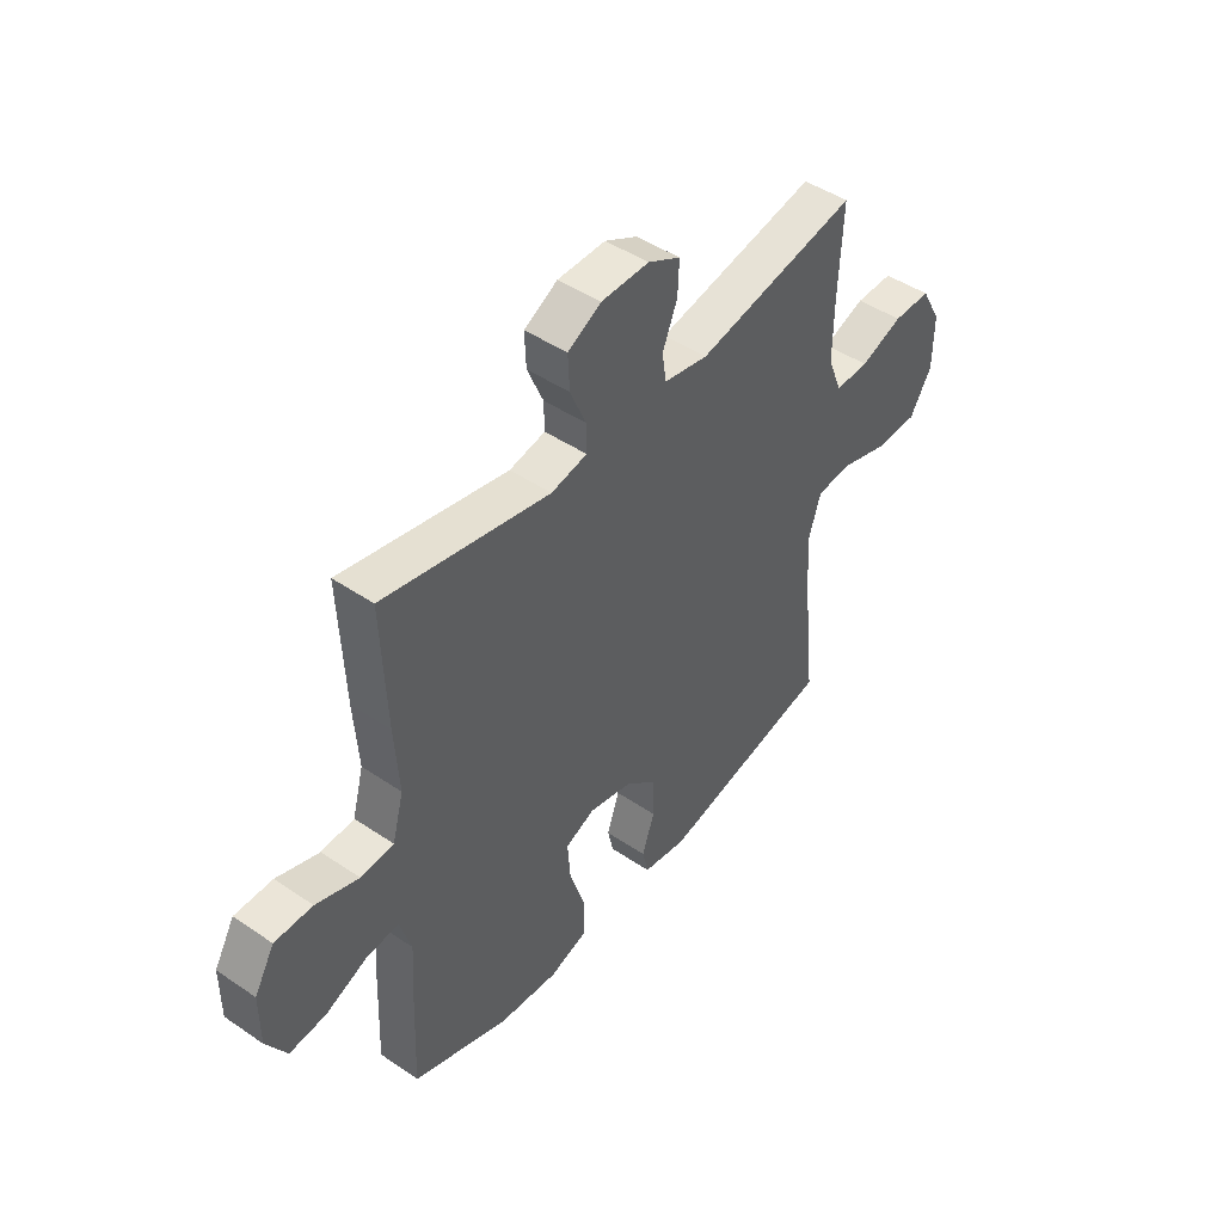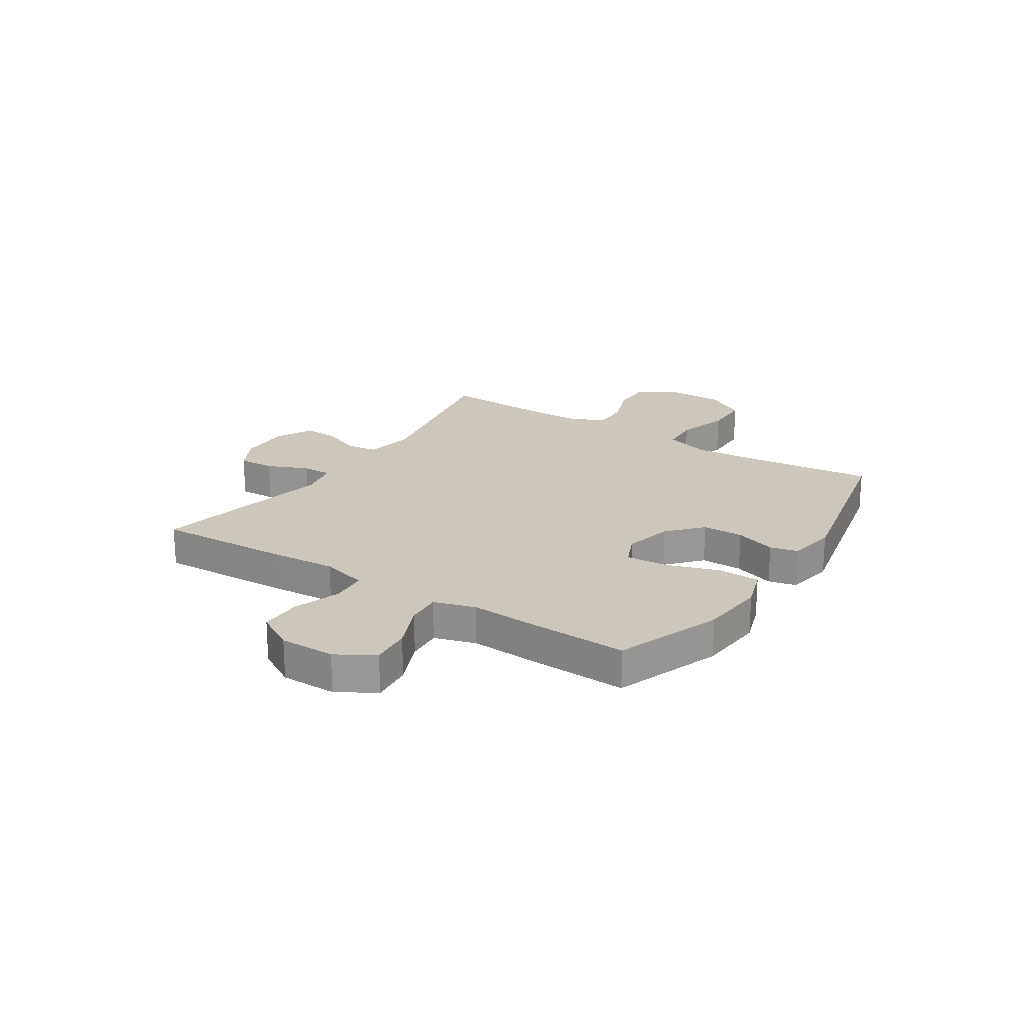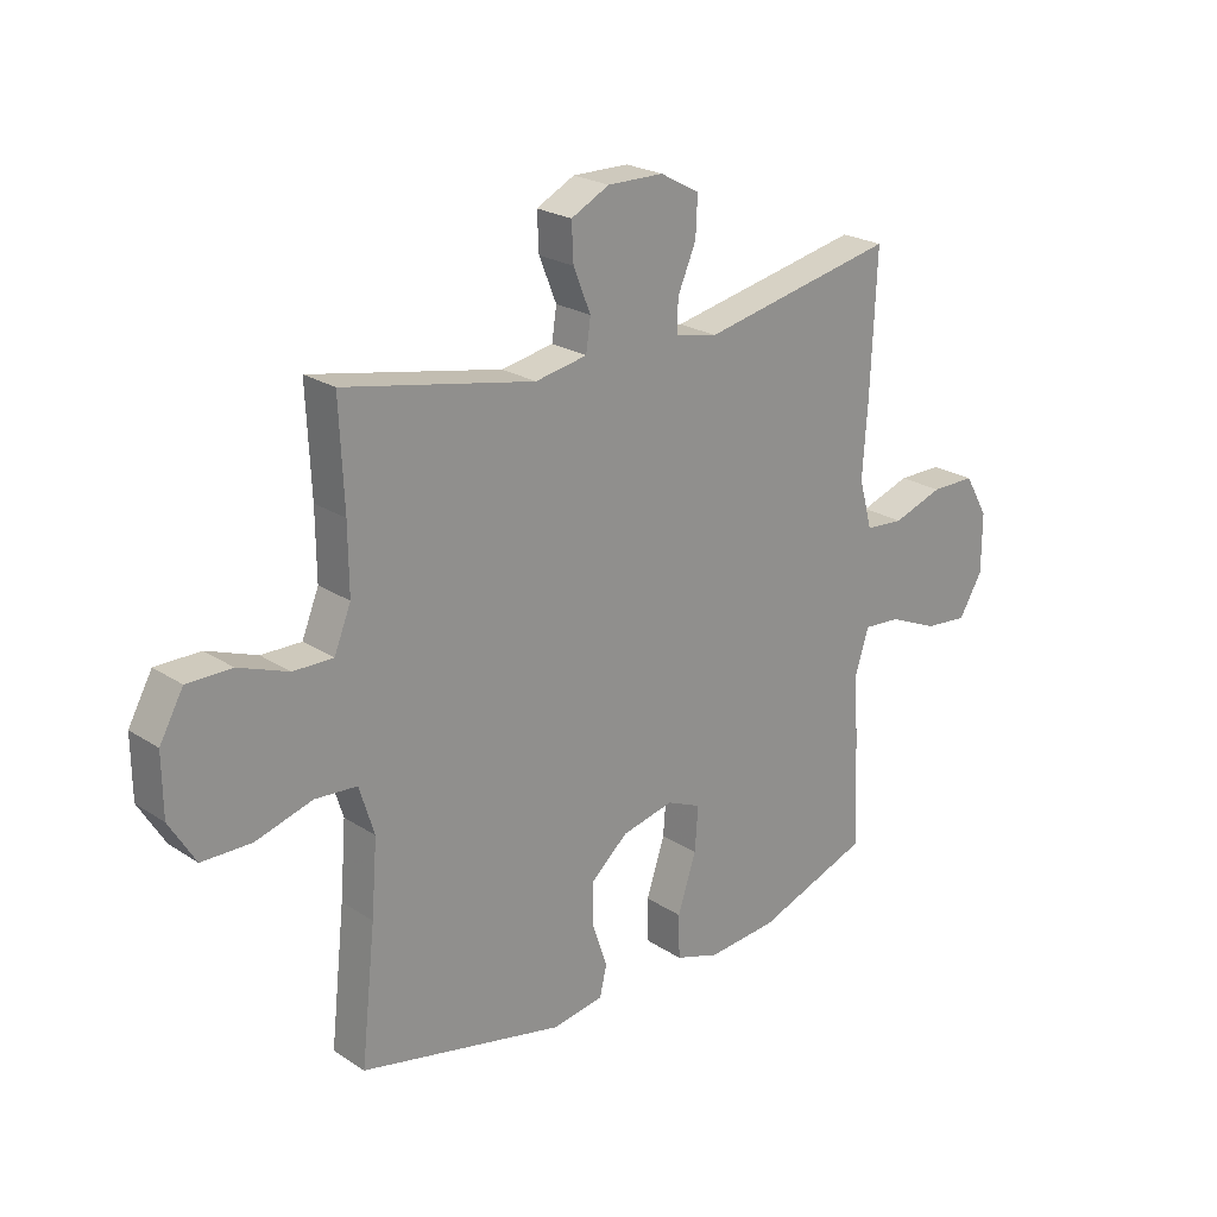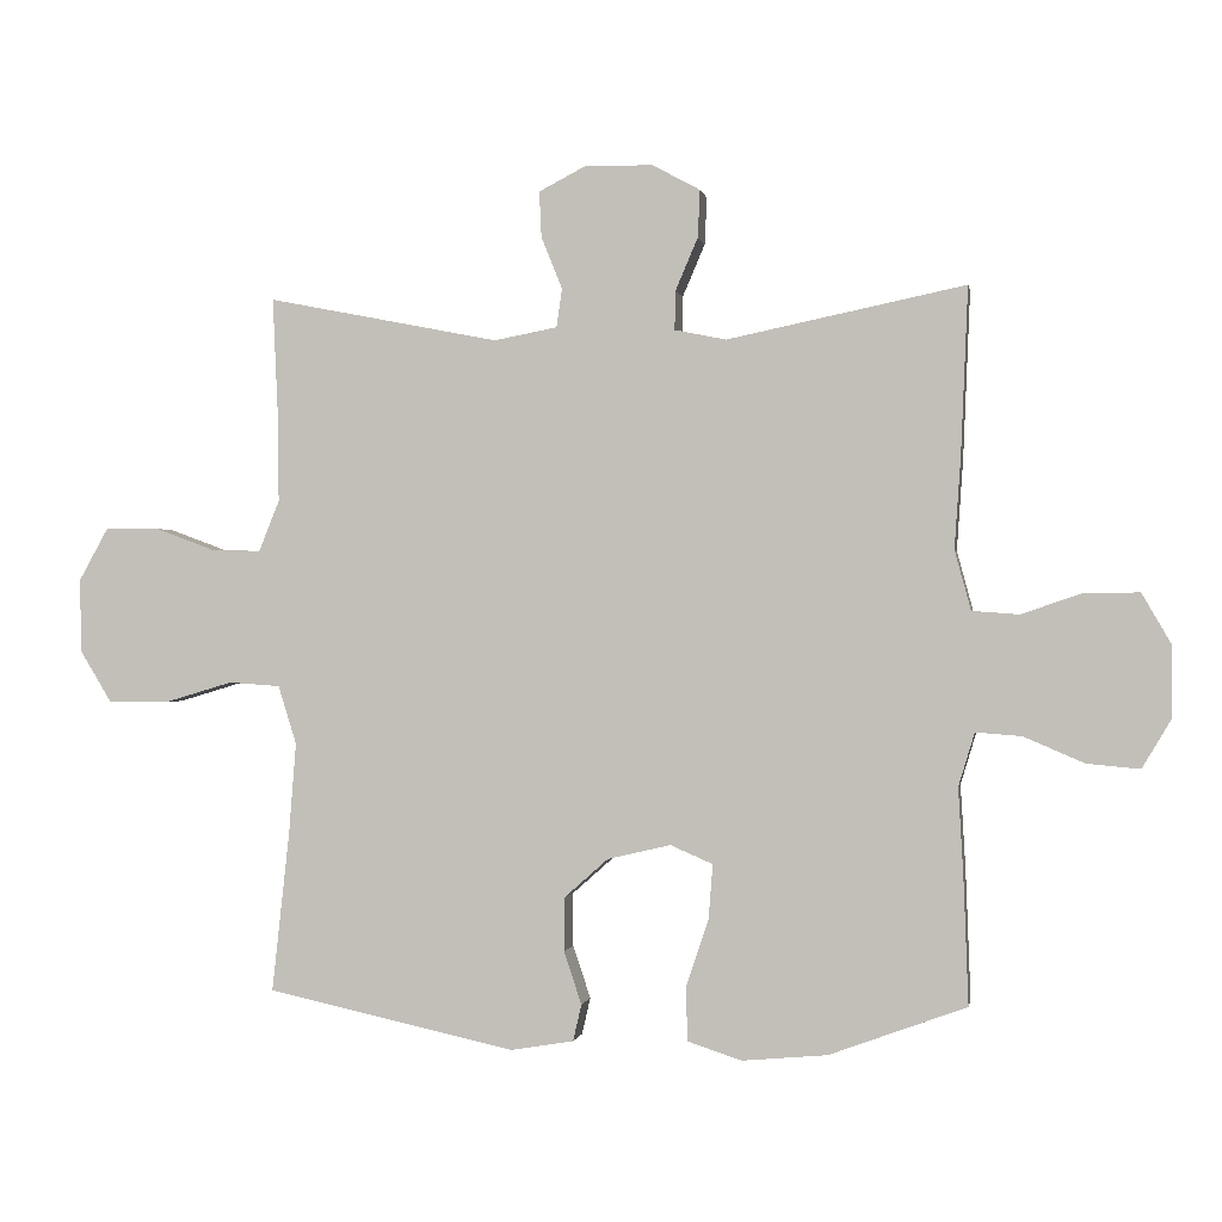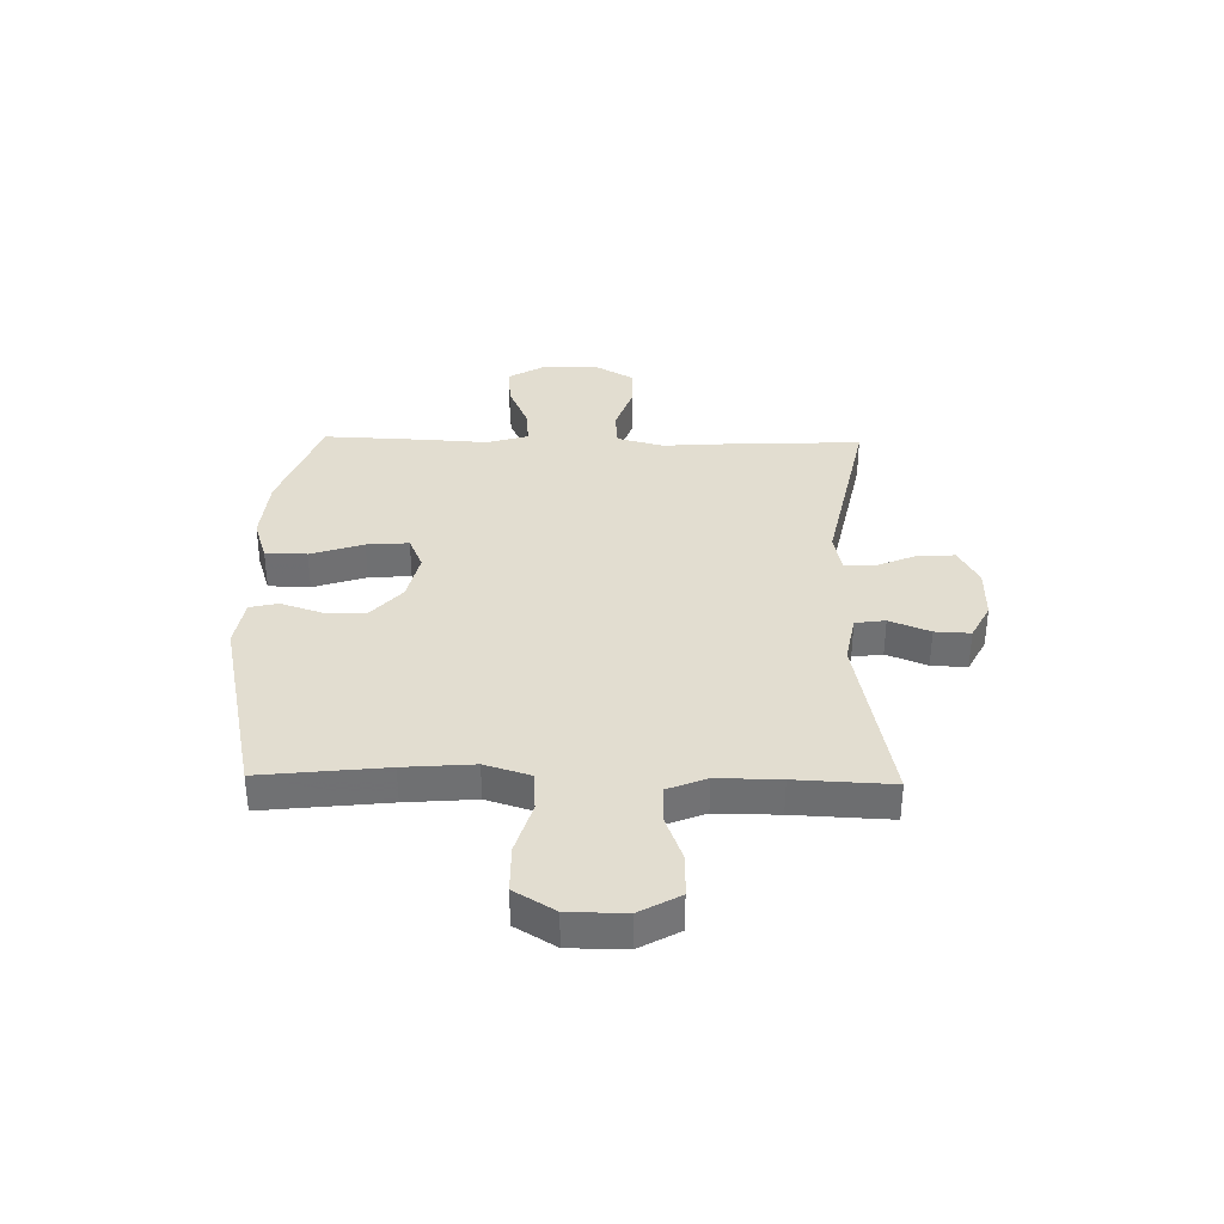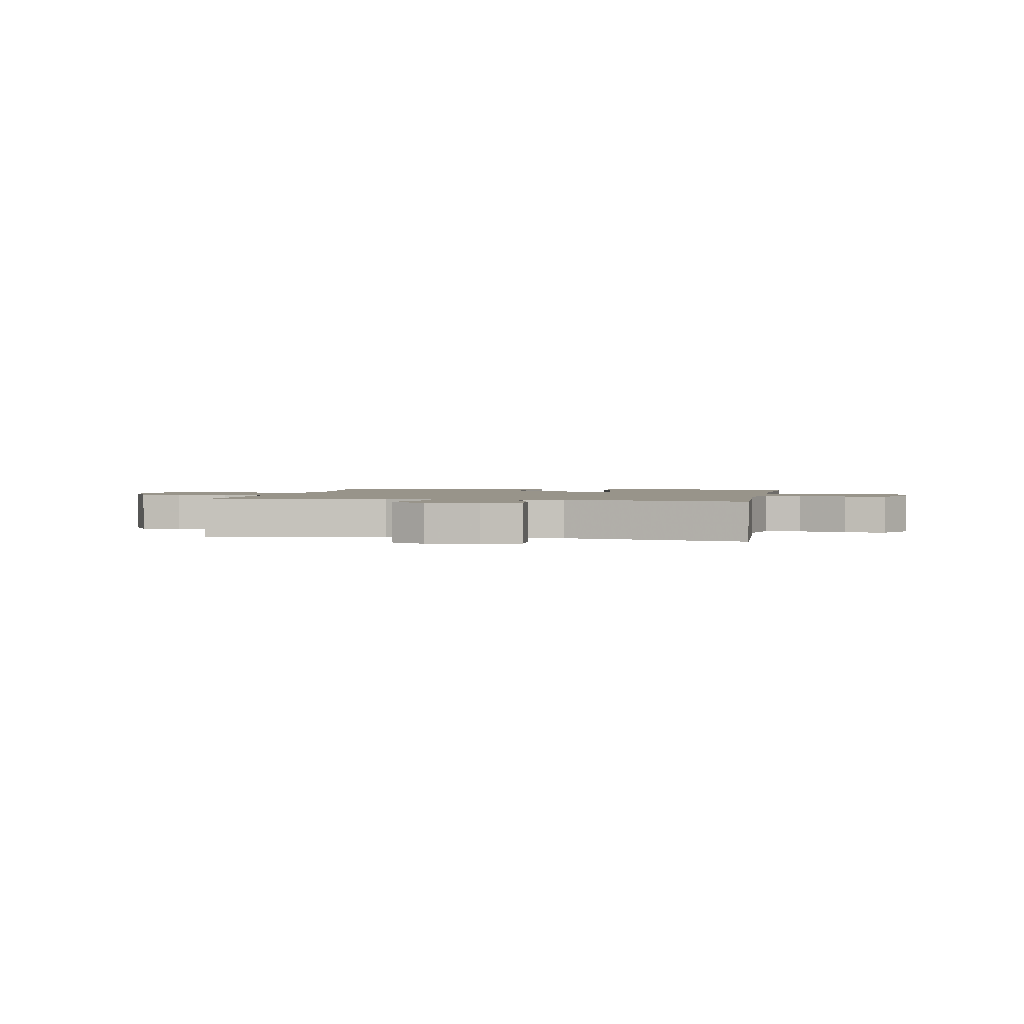
<metadata>
{"format":"obj","ext":"obj","renderer":"f3d","projection":"perspective","resolution":1024,"background":"white","views":[{"elev":46.0,"azim":127.9,"up":"+Z"},{"elev":21.4,"azim":122.9,"up":"+Y"},{"elev":23.0,"azim":-42.2,"up":"+Z"},{"elev":-0.3,"azim":10.0,"up":"+Z"},{"elev":35.3,"azim":-88.8,"up":"+Y"},{"elev":1.8,"azim":10.9,"up":"+Y"}]}
</metadata>
<code>
v -0.5 0.07 -0.5
v -0.475 0.07 -0.271
v -0.465 0.07 -0.143
v -0.491 0.07 -0.06
v -0.564 0.07 -0.055
v -0.661 0.07 -0.084
v -0.747 0.07 -0.083
v -0.792 0.07 -0.009
v -0.793 0.07 0.095
v -0.752 0.07 0.169
v -0.675 0.07 0.169
v -0.589 0.07 0.137
v -0.52 0.07 0.136
v -0.491 0.07 0.208
v -0.492 0.07 0.323
v -0.5 0.07 0.5
v -0.171 0.07 0.435
v -0.081 0.07 0.452
v -0.073 0.07 0.507
v -0.103 0.07 0.581
v -0.106 0.07 0.646
v -0.04 0.07 0.68
v 0.057 0.07 0.679
v 0.125 0.07 0.642
v 0.122 0.07 0.575
v 0.09 0.07 0.5
v 0.089 0.07 0.445
v 0.162 0.07 0.43
v 0.5 0.07 0.5
v 0.49 0.07 0.263
v 0.481 0.07 0.133
v 0.504 0.07 0.048
v 0.571 0.07 0.043
v 0.658 0.07 0.073
v 0.735 0.07 0.073
v 0.776 0.07 0.002
v 0.776 0.07 -0.1
v 0.735 0.07 -0.169
v 0.66 0.07 -0.162
v 0.574 0.07 -0.125
v 0.509 0.07 -0.12
v 0.486 0.07 -0.196
v 0.493 0.07 -0.316
v 0.5 0.07 -0.5
v 0.305 0.07 -0.572
v 0.184 0.07 -0.583
v 0.107 0.07 -0.558
v 0.105 0.07 -0.482
v 0.137 0.07 -0.385
v 0.143 0.07 -0.308
v 0.083 0.07 -0.282
v -0.007 0.07 -0.303
v -0.07 0.07 -0.359
v -0.07 0.07 -0.435
v -0.045 0.07 -0.51
v -0.057 0.07 -0.562
v -0.146 0.07 -0.577
v -0.5 0 -0.5
v -0.475 0 -0.271
v -0.465 0 -0.143
v -0.491 0 -0.06
v -0.564 0 -0.055
v -0.661 0 -0.084
v -0.747 0 -0.083
v -0.792 0 -0.009
v -0.793 0 0.095
v -0.752 0 0.169
v -0.675 0 0.169
v -0.589 0 0.137
v -0.52 0 0.136
v -0.491 0 0.208
v -0.492 0 0.323
v -0.5 0 0.5
v -0.171 0 0.435
v -0.081 0 0.452
v -0.073 0 0.507
v -0.103 0 0.581
v -0.106 0 0.646
v -0.04 0 0.68
v 0.057 0 0.679
v 0.125 0 0.642
v 0.122 0 0.575
v 0.09 0 0.5
v 0.089 0 0.445
v 0.162 0 0.43
v 0.5 0 0.5
v 0.49 0 0.263
v 0.481 0 0.133
v 0.504 0 0.048
v 0.571 0 0.043
v 0.658 0 0.073
v 0.735 0 0.073
v 0.776 0 0.002
v 0.776 0 -0.1
v 0.735 0 -0.169
v 0.66 0 -0.162
v 0.574 0 -0.125
v 0.509 0 -0.12
v 0.486 0 -0.196
v 0.493 0 -0.316
v 0.5 0 -0.5
v 0.305 0 -0.572
v 0.184 0 -0.583
v 0.107 0 -0.558
v 0.105 0 -0.482
v 0.137 0 -0.385
v 0.143 0 -0.308
v 0.083 0 -0.282
v -0.007 0 -0.303
v -0.07 0 -0.359
v -0.07 0 -0.435
v -0.045 0 -0.51
v -0.057 0 -0.562
v -0.146 0 -0.577
f 57 1 2
f 56 57 2
f 55 56 2
f 54 55 2
f 53 54 2 3
f 52 53 3 4
f 51 52 4
f 47 48 49
f 46 47 49
f 45 46 49
f 44 45 49
f 43 44 49
f 42 43 49
f 41 42 49 50
f 38 39 40
f 37 38 40
f 36 37 40
f 35 36 40
f 34 35 40
f 33 34 40
f 32 33 40 41
f 41 50 51
f 32 41 51
f 31 32 51
f 31 51 4
f 30 31 4
f 29 30 4
f 28 29 4
f 24 25 26
f 23 24 26
f 22 23 26
f 21 22 26
f 20 21 26
f 19 20 26
f 18 19 26 27
f 15 16 17
f 18 27 28
f 17 18 28
f 15 17 28
f 14 15 28
f 10 11 12
f 9 10 12
f 8 9 12
f 7 8 12
f 6 7 12
f 5 6 12
f 5 12 13
f 13 14 28
f 5 13 28
f 4 5 28
f 59 58 114
f 59 114 113
f 59 113 112
f 59 112 111
f 60 59 111 110
f 61 60 110 109
f 61 109 108
f 106 105 104
f 106 104 103
f 106 103 102
f 106 102 101
f 106 101 100
f 106 100 99
f 107 106 99 98
f 97 96 95
f 97 95 94
f 97 94 93
f 97 93 92
f 97 92 91
f 97 91 90
f 98 97 90 89
f 108 107 98
f 108 98 89
f 108 89 88
f 61 108 88
f 61 88 87
f 61 87 86
f 61 86 85
f 83 82 81
f 83 81 80
f 83 80 79
f 83 79 78
f 83 78 77
f 83 77 76
f 84 83 76 75
f 74 73 72
f 85 84 75
f 85 75 74
f 85 74 72
f 85 72 71
f 69 68 67
f 69 67 66
f 69 66 65
f 69 65 64
f 69 64 63
f 69 63 62
f 70 69 62
f 85 71 70
f 85 70 62
f 85 62 61
f 1 58 59 2
f 2 59 60 3
f 3 60 61 4
f 4 61 62 5
f 5 62 63 6
f 6 63 64 7
f 7 64 65 8
f 8 65 66 9
f 9 66 67 10
f 10 67 68 11
f 11 68 69 12
f 12 69 70 13
f 13 70 71 14
f 14 71 72 15
f 15 72 73 16
f 16 73 74 17
f 17 74 75 18
f 18 75 76 19
f 19 76 77 20
f 20 77 78 21
f 21 78 79 22
f 22 79 80 23
f 23 80 81 24
f 24 81 82 25
f 25 82 83 26
f 26 83 84 27
f 27 84 85 28
f 28 85 86 29
f 29 86 87 30
f 30 87 88 31
f 31 88 89 32
f 32 89 90 33
f 33 90 91 34
f 34 91 92 35
f 35 92 93 36
f 36 93 94 37
f 37 94 95 38
f 38 95 96 39
f 39 96 97 40
f 40 97 98 41
f 41 98 99 42
f 42 99 100 43
f 43 100 101 44
f 44 101 102 45
f 45 102 103 46
f 46 103 104 47
f 47 104 105 48
f 48 105 106 49
f 49 106 107 50
f 50 107 108 51
f 51 108 109 52
f 52 109 110 53
f 53 110 111 54
f 54 111 112 55
f 55 112 113 56
f 56 113 114 57
f 57 114 58 1

</code>
